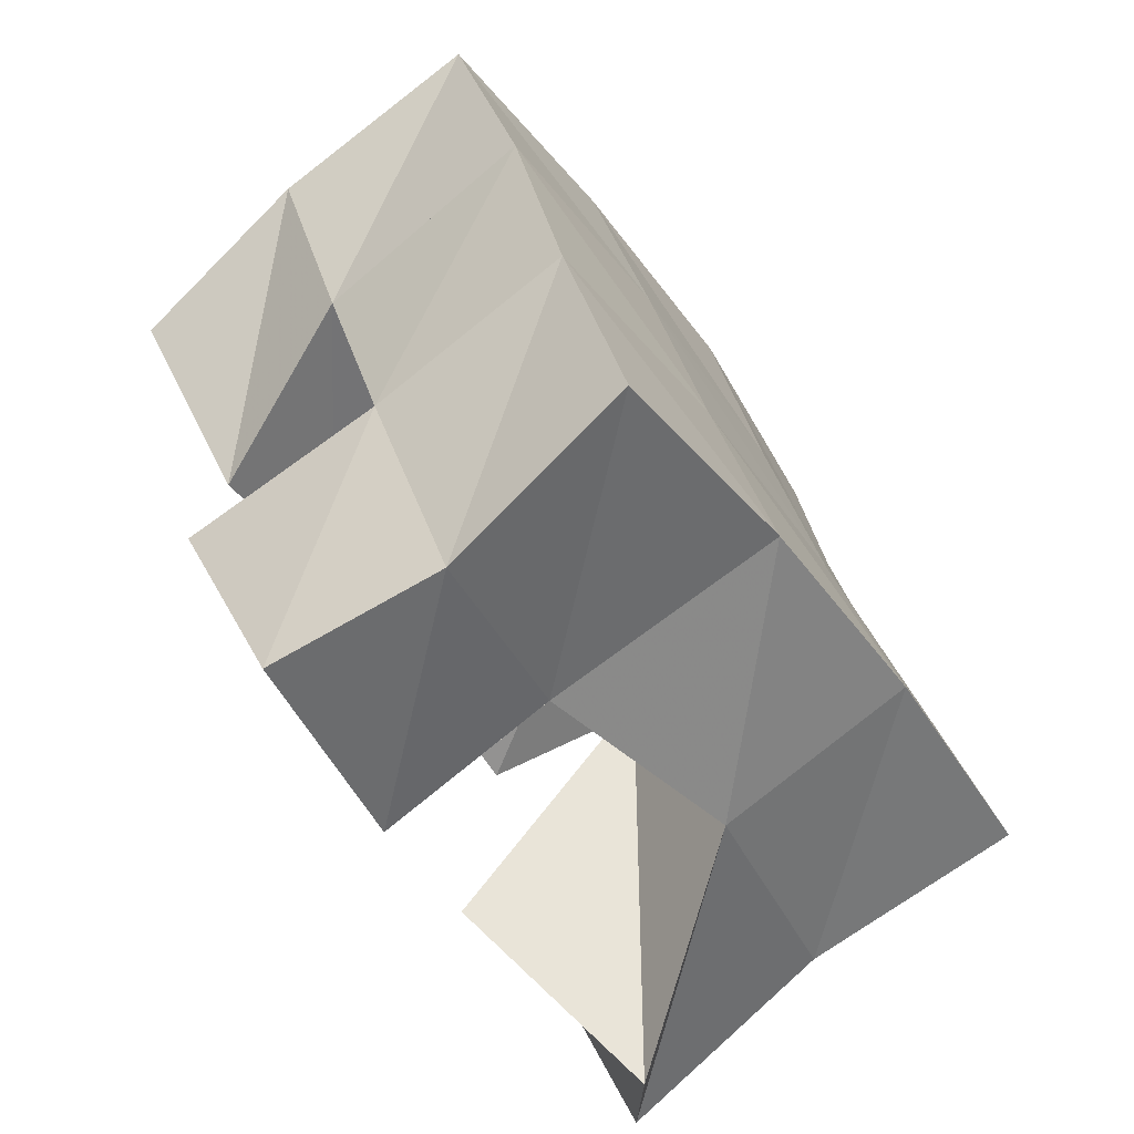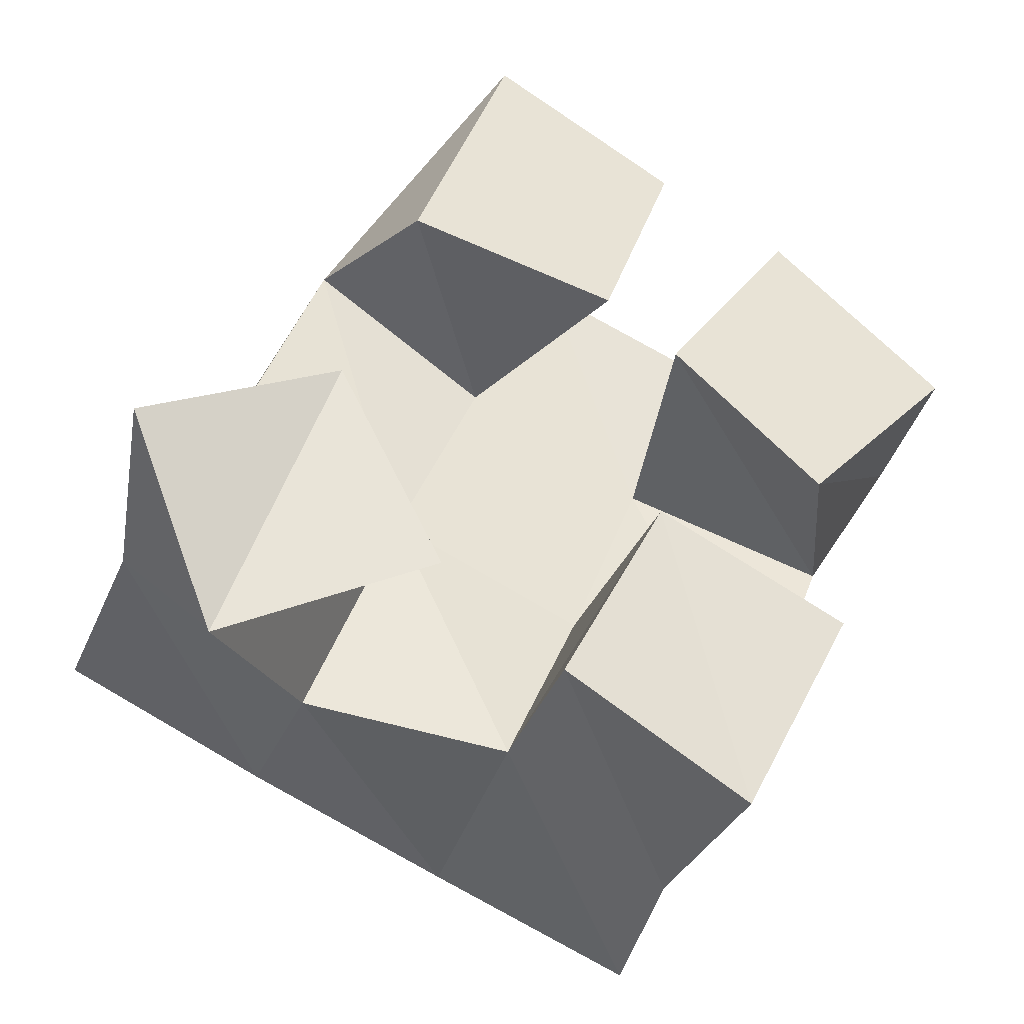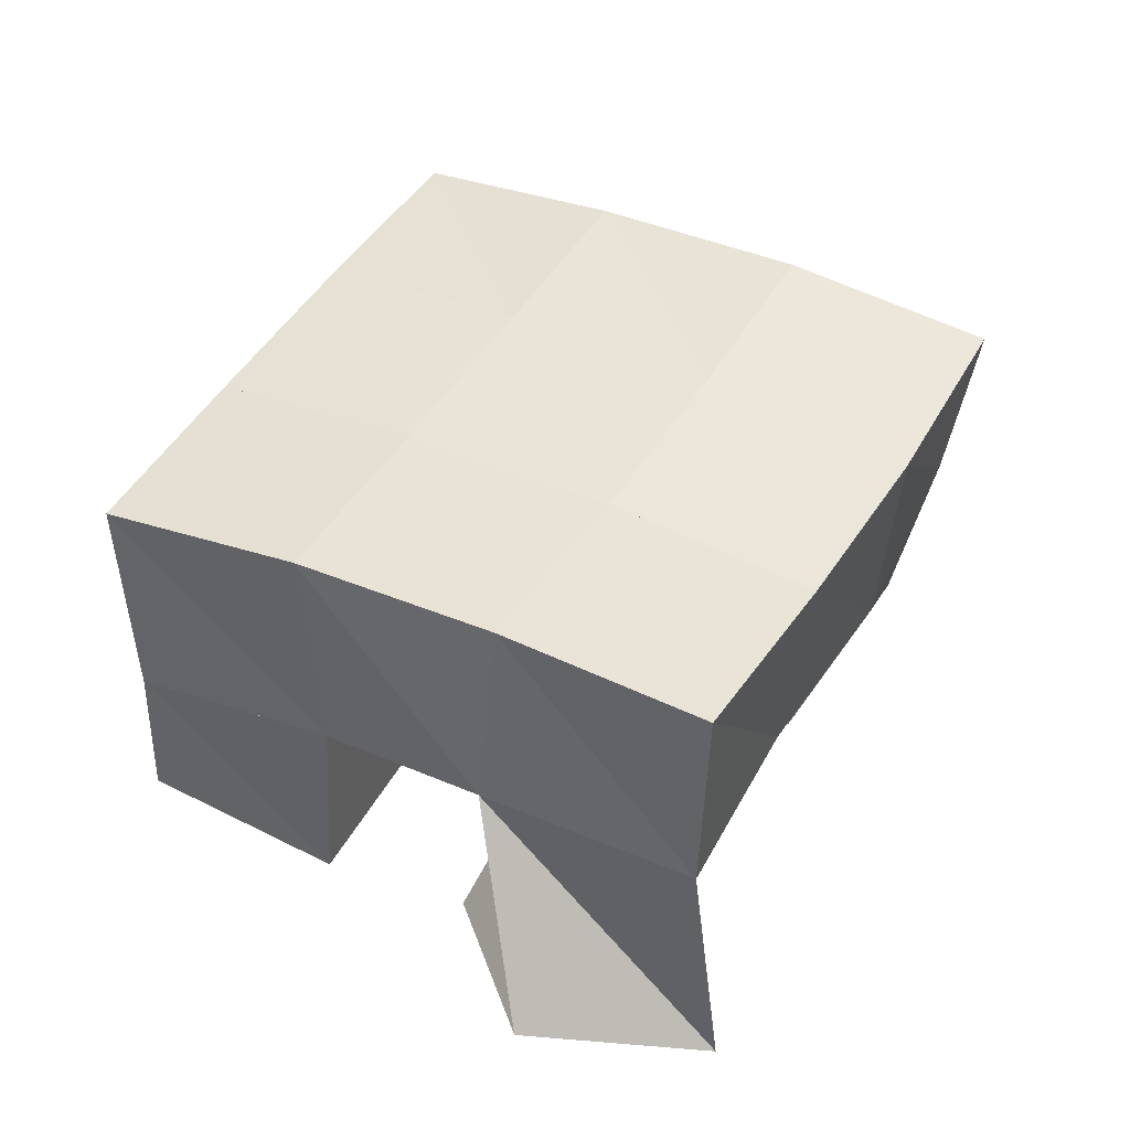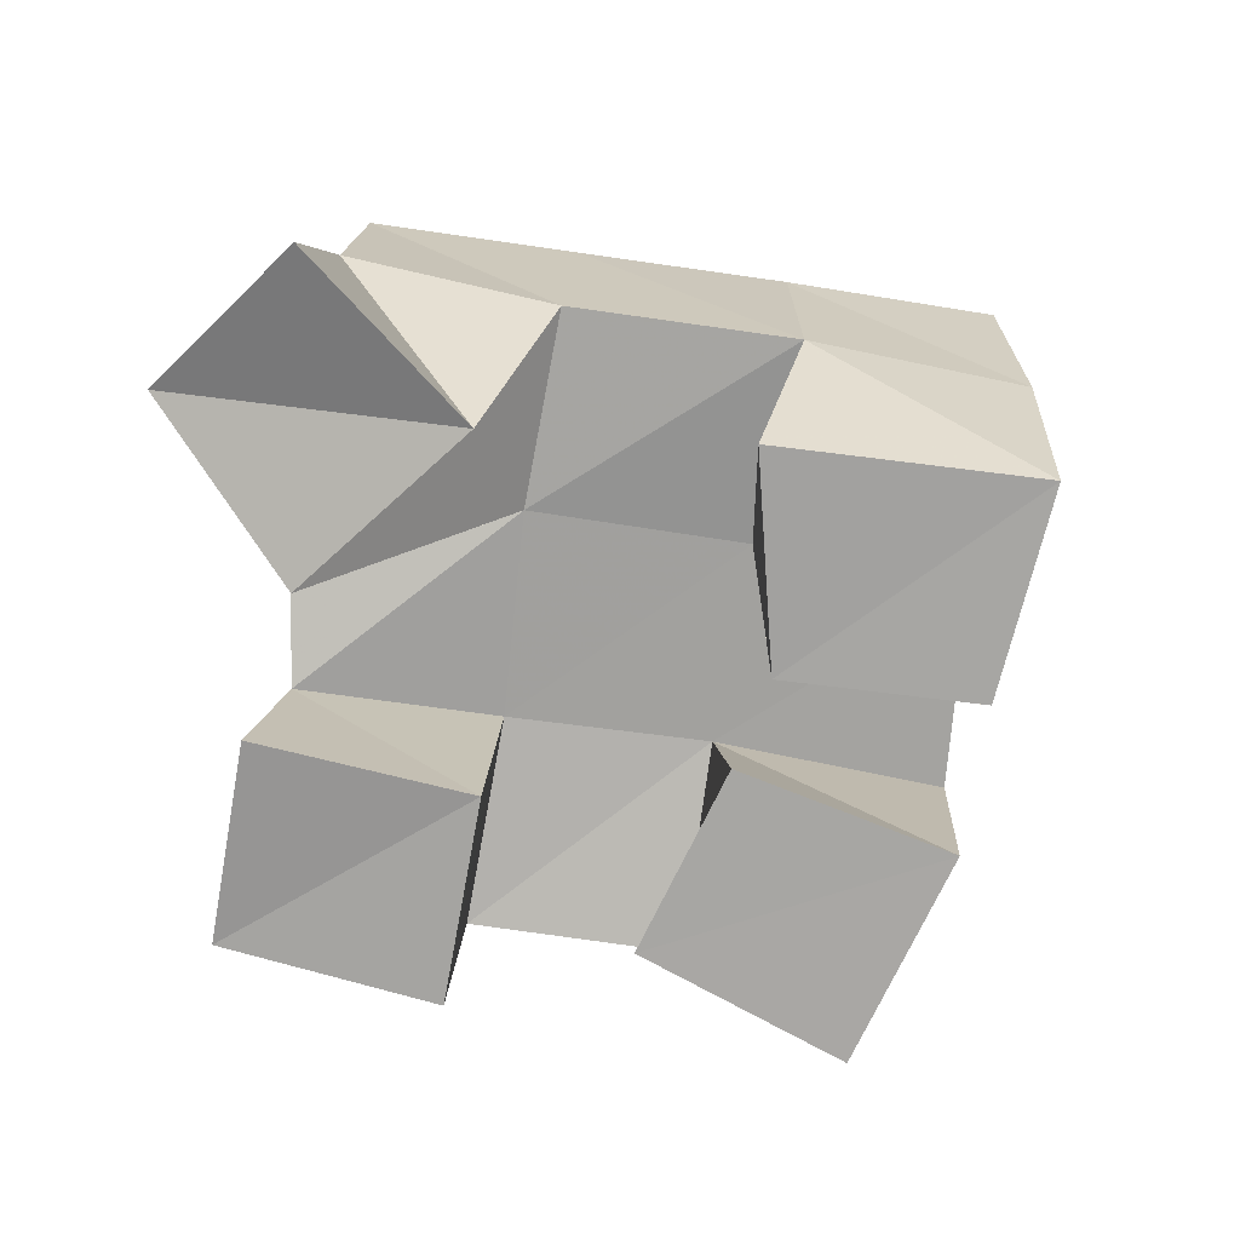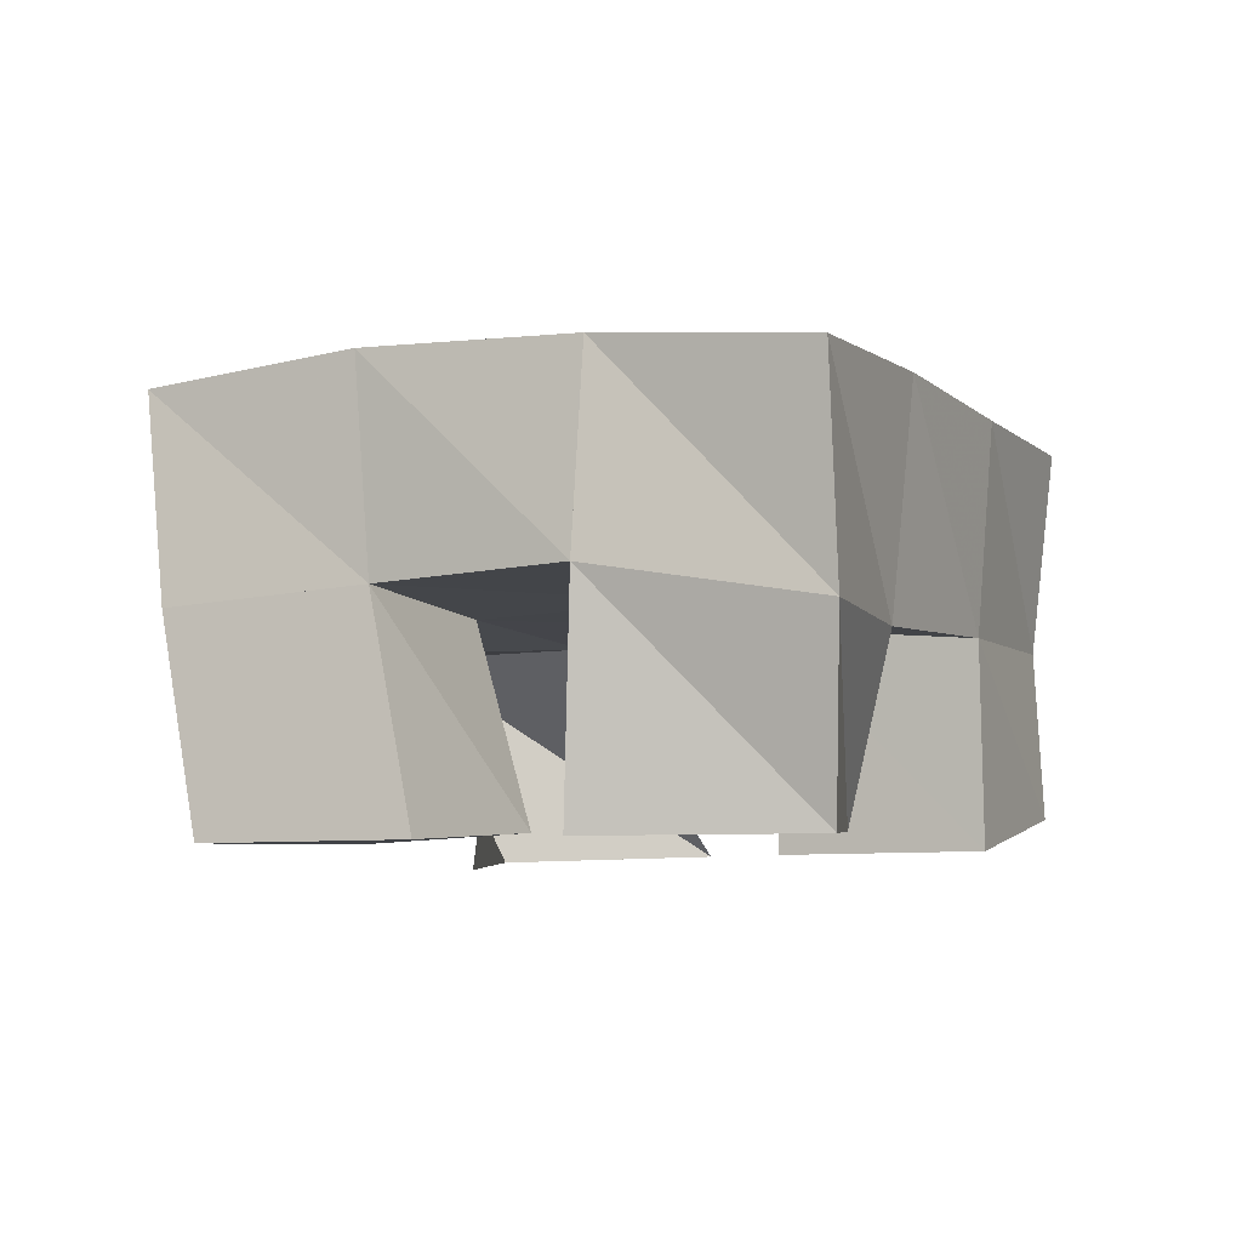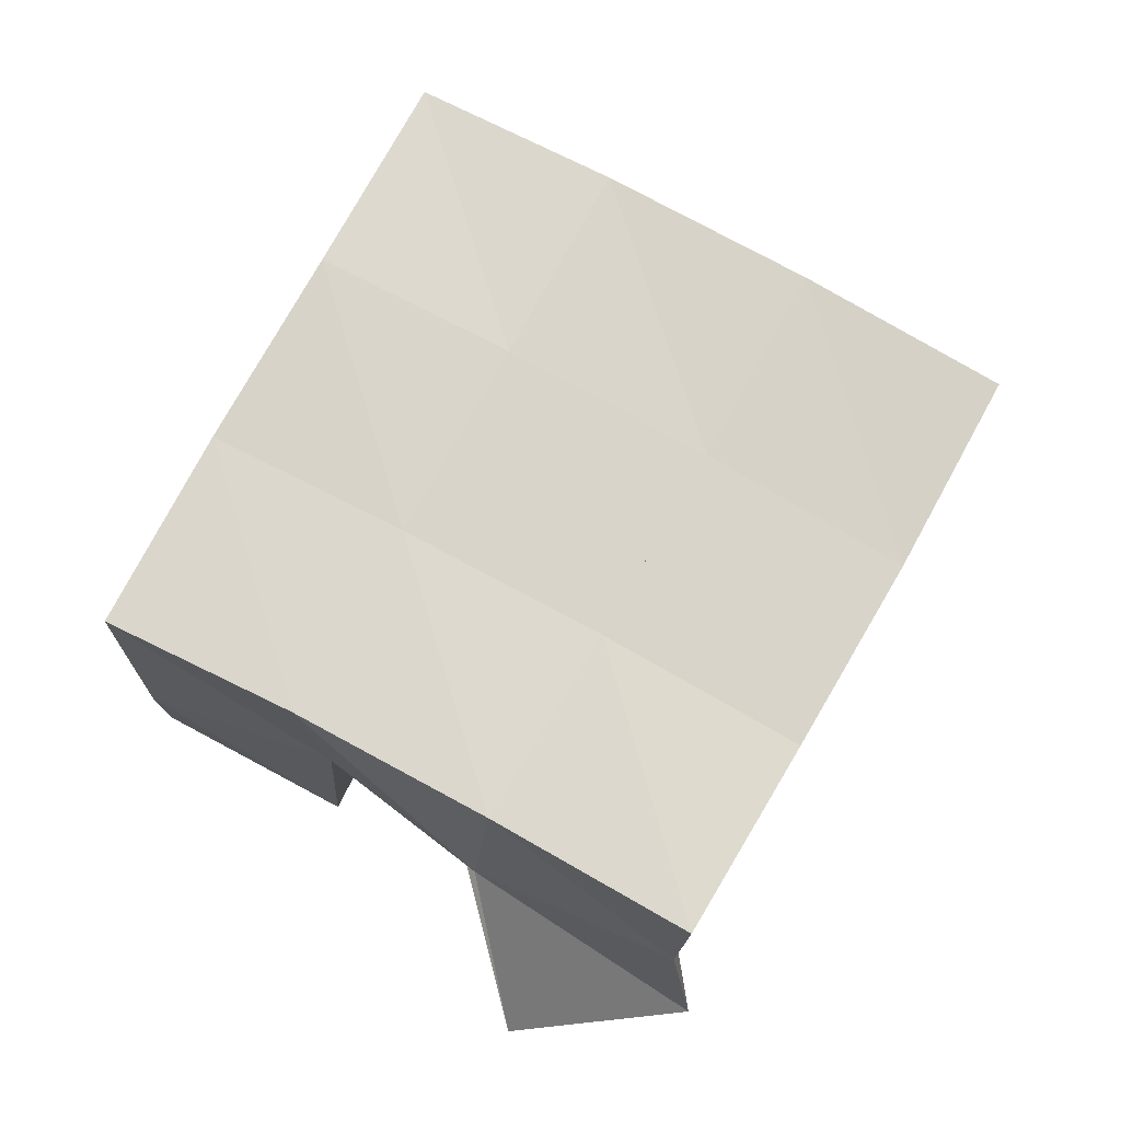
<metadata>
{"format":"obj","ext":"obj","renderer":"f3d","projection":"perspective","resolution":1024,"background":"white","views":[{"elev":-74.5,"azim":123.9,"up":"+Z"},{"elev":-38.3,"azim":-21.1,"up":"+Z"},{"elev":45.1,"azim":-129.2,"up":"+Y"},{"elev":-73.9,"azim":-76.4,"up":"+Y"},{"elev":-7.4,"azim":48.7,"up":"+Y"},{"elev":75.8,"azim":-128.3,"up":"+Y"}]}
</metadata>
<code>
v 1.897 0.1 -0.07345
v 1.908 0.1532 -0.07273
v 1.921 0.1166 -0.1133
v 1.953 0.158 -0.09728
v 1.942 0.1 -0.04865
v 1.929 0.149 -0.02862
v 1.966 0.1019 -0.09357
v 1.972 0.1492 -0.04758
v 2.025 0.1025 -0.01485
v 2.035 0.1517 -0.01947
v 2.06 0.1029 -0.04417
v 2.08 0.1435 -0.03768
v 2.054 0.1 0.02737
v 2.058 0.1525 0.02948
v 2.095 0.1001 -0.005598
v 2.103 0.1435 0.001752
v 1.959 0.1022 0.005886
v 1.948 0.1442 0.02055
v 2.008 0.1032 -0.002393
v 1.991 0.1502 -0.00033
v 1.98 0.1 0.06317
v 1.971 0.1489 0.06655
v 2.023 0.1 0.04037
v 2.013 0.1516 0.04429
v 1.995 0.1039 -0.1125
v 1.998 0.1453 -0.1077
v 2.04 0.1093 -0.1325
v 2.037 0.1487 -0.1328
v 2.017 0.1 -0.0666
v 2.017 0.1511 -0.06386
v 2.061 0.1 -0.08613
v 2.062 0.1464 -0.08398
v 1.908 0.2028 -0.07062
v 1.955 0.2035 -0.08982
v 1.926 0.1973 -0.02457
v 1.973 0.2004 -0.04404
v 1.943 0.1949 0.02089
v 1.991 0.1997 0.001231
v 1.963 0.1967 0.06619
v 2.01 0.2003 0.04659
v 2.002 0.2009 -0.1094
v 2.02 0.1994 -0.06439
v 2.039 0.199 -0.01883
v 2.059 0.1978 0.02691
v 2.046 0.1951 -0.1302
v 2.067 0.1943 -0.08481
v 2.086 0.1951 -0.03859
v 2.106 0.1923 0.007258
f 1 2 4
f 3 1 4
f 2 6 8
f 4 2 8
f 6 5 7
f 8 6 7
f 5 1 3
f 7 5 3
f 8 7 3
f 4 8 3
f 2 1 5
f 6 2 5
f 9 10 12
f 11 9 12
f 10 14 16
f 12 10 16
f 14 13 15
f 16 14 15
f 13 9 11
f 15 13 11
f 16 15 11
f 12 16 11
f 10 9 13
f 14 10 13
f 17 18 20
f 19 17 20
f 18 22 24
f 20 18 24
f 22 21 23
f 24 22 23
f 21 17 19
f 23 21 19
f 24 23 19
f 20 24 19
f 18 17 21
f 22 18 21
f 25 26 28
f 27 25 28
f 26 30 32
f 28 26 32
f 30 29 31
f 32 30 31
f 29 25 27
f 31 29 27
f 32 31 27
f 28 32 27
f 26 25 29
f 30 26 29
f 2 33 34
f 4 2 34
f 33 35 36
f 34 33 36
f 35 6 8
f 36 35 8
f 6 2 4
f 8 6 4
f 36 8 4
f 34 36 4
f 33 2 6
f 35 33 6
f 6 35 36
f 8 6 36
f 35 37 38
f 36 35 38
f 37 18 20
f 38 37 20
f 18 6 8
f 20 18 8
f 38 20 8
f 36 38 8
f 35 6 18
f 37 35 18
f 18 37 38
f 20 18 38
f 37 39 40
f 38 37 40
f 39 22 24
f 40 39 24
f 22 18 20
f 24 22 20
f 40 24 20
f 38 40 20
f 37 18 22
f 39 37 22
f 4 34 41
f 26 4 41
f 34 36 42
f 41 34 42
f 36 8 30
f 42 36 30
f 8 4 26
f 30 8 26
f 42 30 26
f 41 42 26
f 34 4 8
f 36 34 8
f 8 36 42
f 30 8 42
f 36 38 43
f 42 36 43
f 38 20 10
f 43 38 10
f 20 8 30
f 10 20 30
f 43 10 30
f 42 43 30
f 36 8 20
f 38 36 20
f 20 38 43
f 10 20 43
f 38 40 44
f 43 38 44
f 40 24 14
f 44 40 14
f 24 20 10
f 14 24 10
f 44 14 10
f 43 44 10
f 38 20 24
f 40 38 24
f 26 41 45
f 28 26 45
f 41 42 46
f 45 41 46
f 42 30 32
f 46 42 32
f 30 26 28
f 32 30 28
f 46 32 28
f 45 46 28
f 41 26 30
f 42 41 30
f 30 42 46
f 32 30 46
f 42 43 47
f 46 42 47
f 43 10 12
f 47 43 12
f 10 30 32
f 12 10 32
f 47 12 32
f 46 47 32
f 42 30 10
f 43 42 10
f 10 43 47
f 12 10 47
f 43 44 48
f 47 43 48
f 44 14 16
f 48 44 16
f 14 10 12
f 16 14 12
f 48 16 12
f 47 48 12
f 43 10 14
f 44 43 14

</code>
